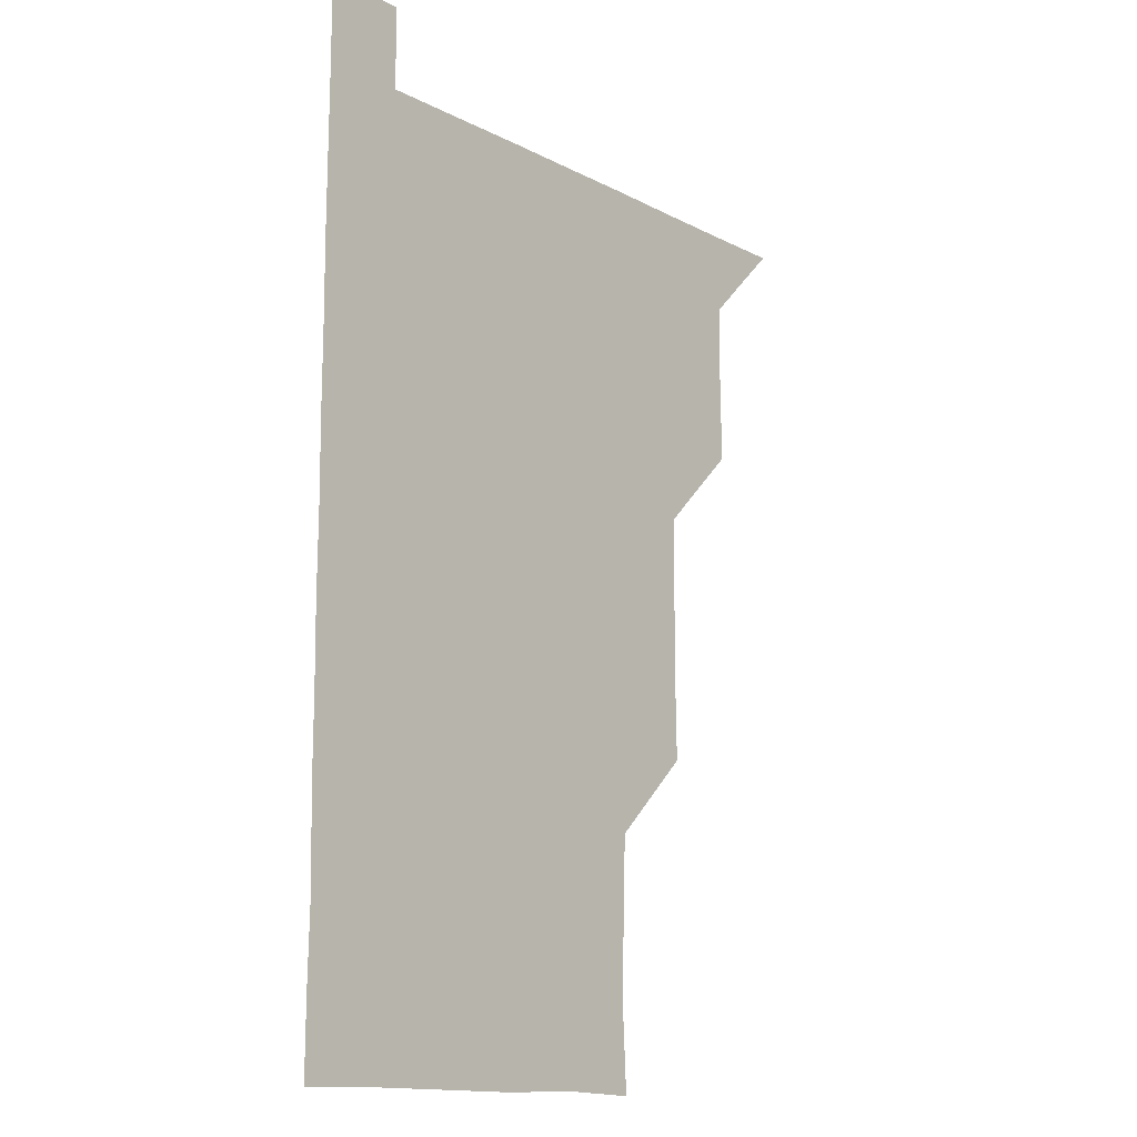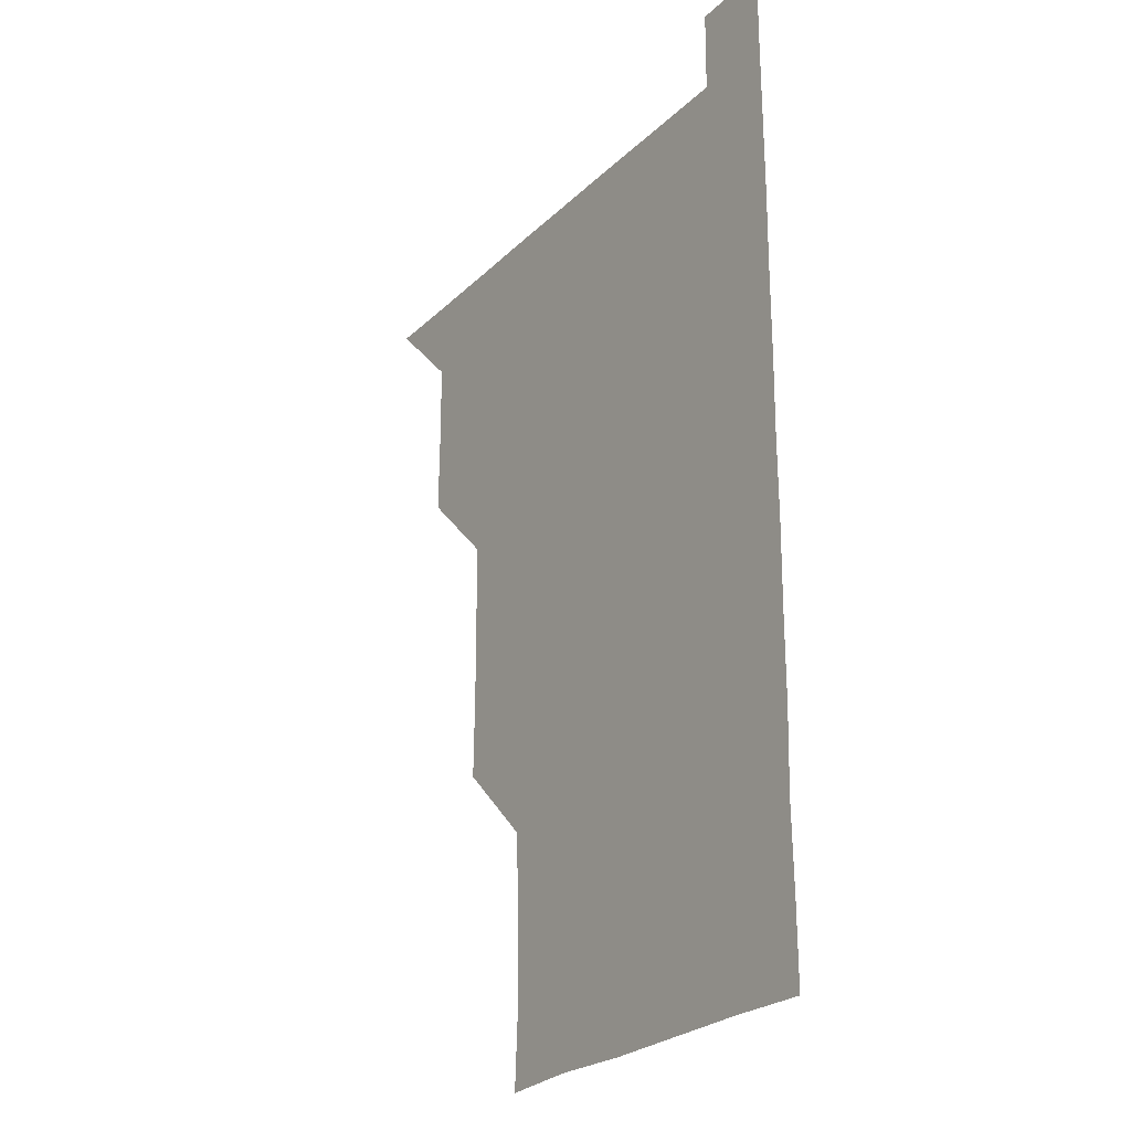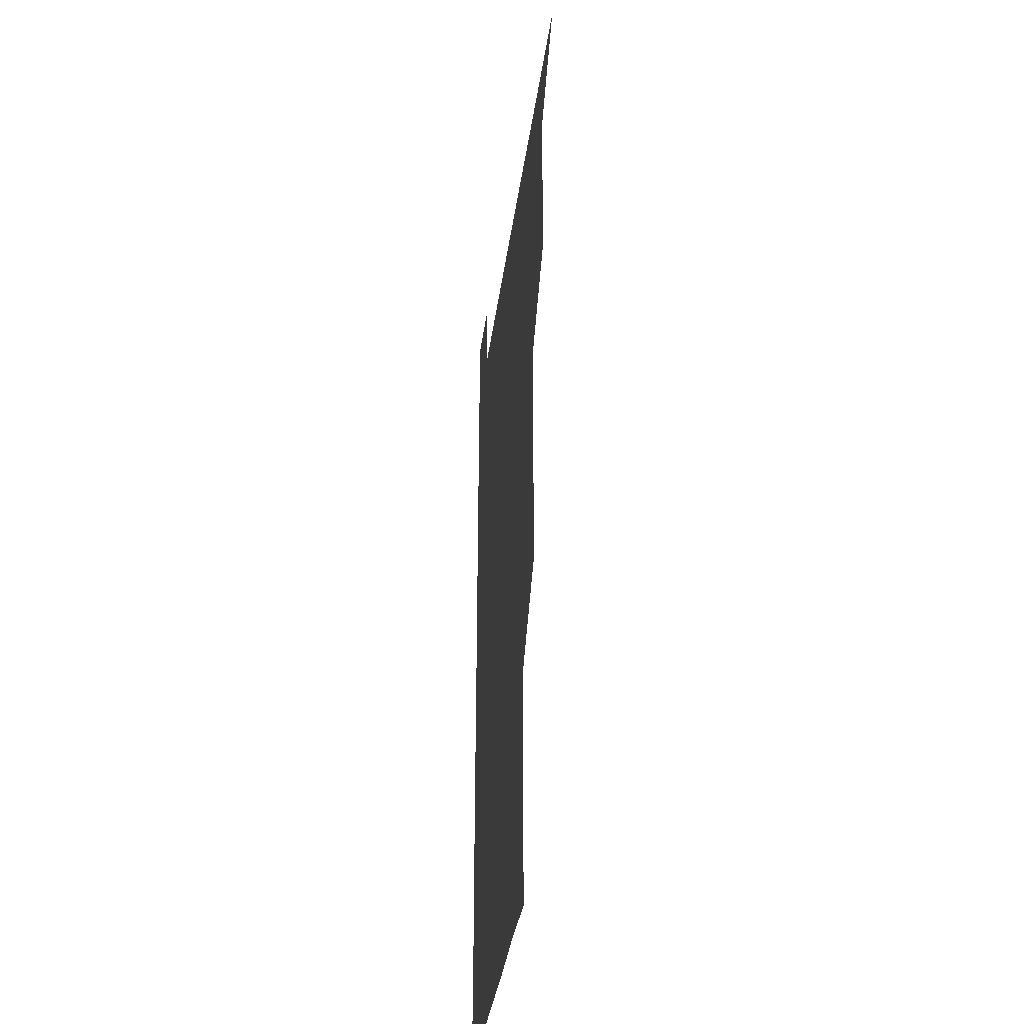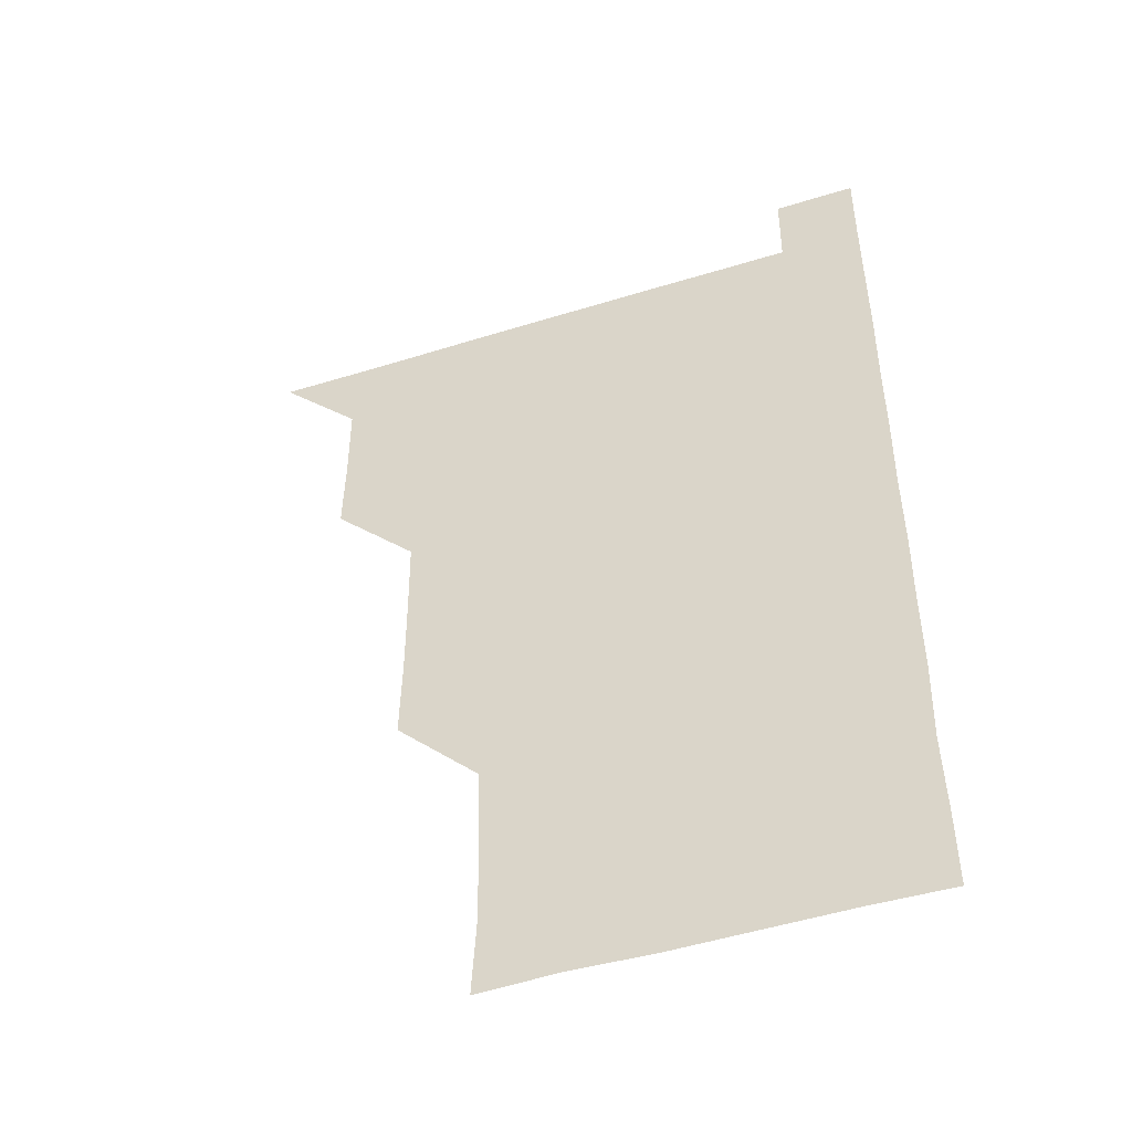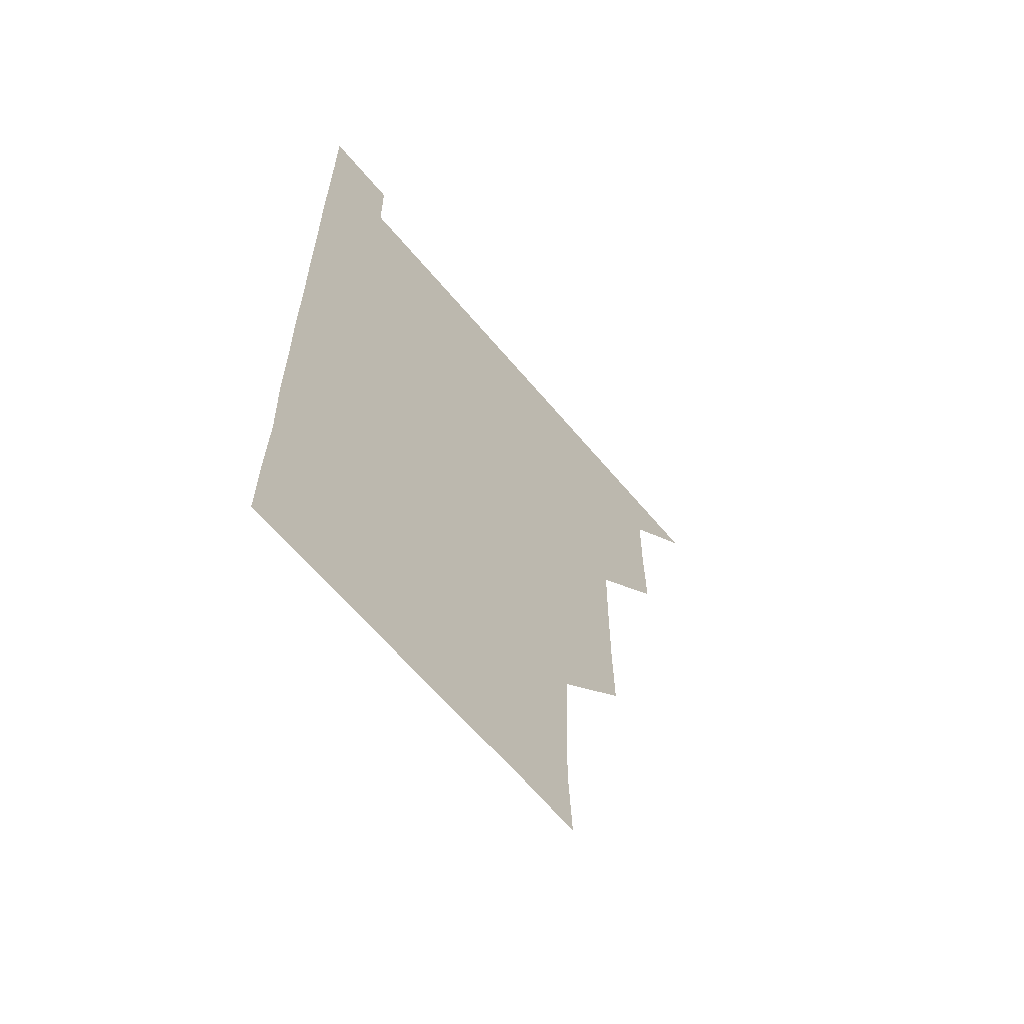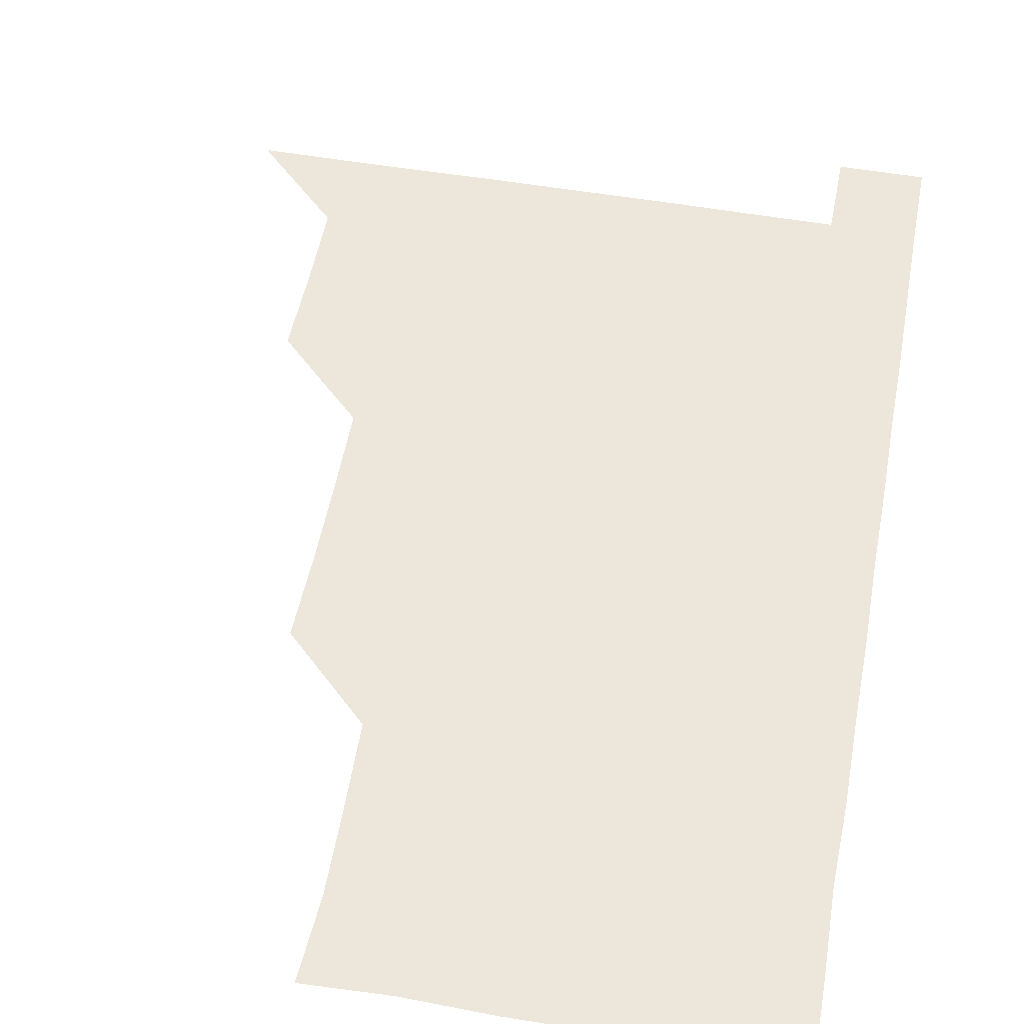
<metadata>
{"format":"obj","ext":"obj","renderer":"f3d","projection":"perspective","resolution":1024,"background":"white","views":[{"elev":-13.5,"azim":130.7,"up":"+Y"},{"elev":-24.7,"azim":56.5,"up":"+Y"},{"elev":-35.5,"azim":-97.4,"up":"+Y"},{"elev":-47.9,"azim":19.3,"up":"+Y"},{"elev":-63.3,"azim":129.9,"up":"+Y"},{"elev":52.3,"azim":10.5,"up":"+Z"}]}
</metadata>
<code>
v 480.9 541 0
v 510.5 450.4 0
v 511 480.6 0
v 510.9 510.9 0
v 511.2 540.8 0
v 540.6 329.7 0
v 541.2 359.8 0
v 541.1 390.1 0
v 540.8 420.5 0
v 541.1 451.1 0
v 541.5 481.2 0
v 541.2 511 0
v 541.1 540.9 0
v 570.8 210.1 0
v 572.3 239.9 0
v 571.7 270.4 0
v 570.8 300.2 0
v 571.7 331.7 0
v 571.5 361.5 0
v 571.3 391.3 0
v 571.3 421.3 0
v 571.3 451.3 0
v 571.3 481.2 0
v 571.4 510.8 0
v 570.9 541.1 0
v 600 211.3 0
v 601.4 241.6 0
v 601.1 271.3 0
v 601.2 301.5 0
v 601.4 332 0
v 601.1 361.3 0
v 601.3 391.8 0
v 601.2 421.3 0
v 601.1 451.2 0
v 601.1 481.1 0
v 601.1 510.9 0
v 600.9 541.1 0
v 630.7 210.5 0
v 631 241.8 0
v 631.1 271.6 0
v 631.1 301.6 0
v 631 331.5 0
v 631 361.3 0
v 631 391.2 0
v 631 421.5 0
v 631 451.3 0
v 631 481.1 0
v 631.1 510.8 0
v 630.8 541.1 0
v 661.5 210.8 0
v 660.8 241.6 0
v 660.8 271.6 0
v 660.8 301.6 0
v 660.7 331.7 0
v 660.7 361.7 0
v 660.8 391.4 0
v 660.8 421.3 0
v 660.9 451.2 0
v 660.8 481.3 0
v 660.9 511.1 0
v 661 540.9 0
v 692 211.1 0
v 690.4 241.9 0
v 690.4 271.7 0
v 690.2 302 0
v 690.1 331.8 0
v 690.4 361.5 0
v 690.3 391.5 0
v 690.4 421.4 0
v 690.5 451.3 0
v 690.4 481.4 0
v 690.6 511.1 0
v 690.8 540.8 0
v 691.1 571 0
v 721.4 210.6 0
v 721.2 239.5 0
v 720.5 269.6 0
v 721.3 299.5 0
v 721.1 329.7 0
v 721.4 359.7 0
v 721.1 389.9 0
v 721.3 420.1 0
v 721.2 450.3 0
v 721.3 480.4 0
v 721.1 510.7 0
v 720.9 541 0
v 721 570.9 0
f 4 5 1
f 9 10 2
f 2 10 3
f 10 11 3
f 3 11 4
f 11 12 4
f 4 12 5
f 12 13 5
f 17 18 6
f 6 18 7
f 18 19 7
f 7 19 8
f 19 20 8
f 8 20 9
f 20 21 9
f 9 21 10
f 21 22 10
f 10 22 11
f 22 23 11
f 11 23 12
f 23 24 12
f 12 24 13
f 24 25 13
f 14 26 15
f 26 27 15
f 15 27 16
f 27 28 16
f 16 28 17
f 28 29 17
f 17 29 18
f 29 30 18
f 18 30 19
f 30 31 19
f 19 31 20
f 31 32 20
f 20 32 21
f 32 33 21
f 21 33 22
f 33 34 22
f 22 34 23
f 34 35 23
f 23 35 24
f 35 36 24
f 24 36 25
f 36 37 25
f 26 38 27
f 38 39 27
f 27 39 28
f 39 40 28
f 28 40 29
f 40 41 29
f 29 41 30
f 41 42 30
f 30 42 31
f 42 43 31
f 31 43 32
f 43 44 32
f 32 44 33
f 44 45 33
f 33 45 34
f 45 46 34
f 34 46 35
f 46 47 35
f 35 47 36
f 47 48 36
f 36 48 37
f 48 49 37
f 38 50 39
f 50 51 39
f 39 51 40
f 51 52 40
f 40 52 41
f 52 53 41
f 41 53 42
f 53 54 42
f 42 54 43
f 54 55 43
f 43 55 44
f 55 56 44
f 44 56 45
f 56 57 45
f 45 57 46
f 57 58 46
f 46 58 47
f 58 59 47
f 47 59 48
f 59 60 48
f 48 60 49
f 60 61 49
f 50 62 51
f 62 63 51
f 51 63 52
f 63 64 52
f 52 64 53
f 64 65 53
f 53 65 54
f 65 66 54
f 54 66 55
f 66 67 55
f 55 67 56
f 67 68 56
f 56 68 57
f 68 69 57
f 57 69 58
f 69 70 58
f 58 70 59
f 70 71 59
f 59 71 60
f 71 72 60
f 60 72 61
f 72 73 61
f 62 75 63
f 75 76 63
f 63 76 64
f 76 77 64
f 64 77 65
f 77 78 65
f 65 78 66
f 78 79 66
f 66 79 67
f 79 80 67
f 67 80 68
f 80 81 68
f 68 81 69
f 81 82 69
f 69 82 70
f 82 83 70
f 70 83 71
f 83 84 71
f 71 84 72
f 84 85 72
f 72 85 73
f 85 86 73
f 73 86 74
f 86 87 74

</code>
